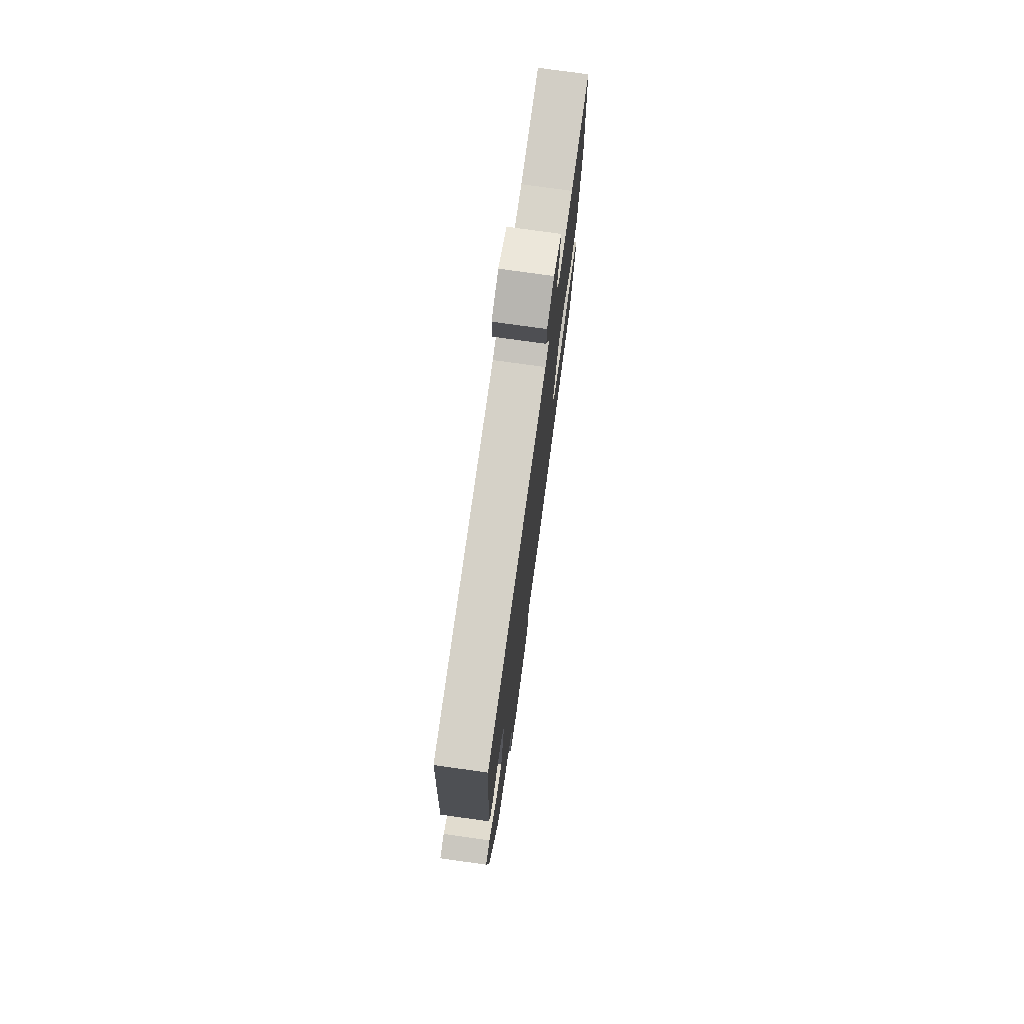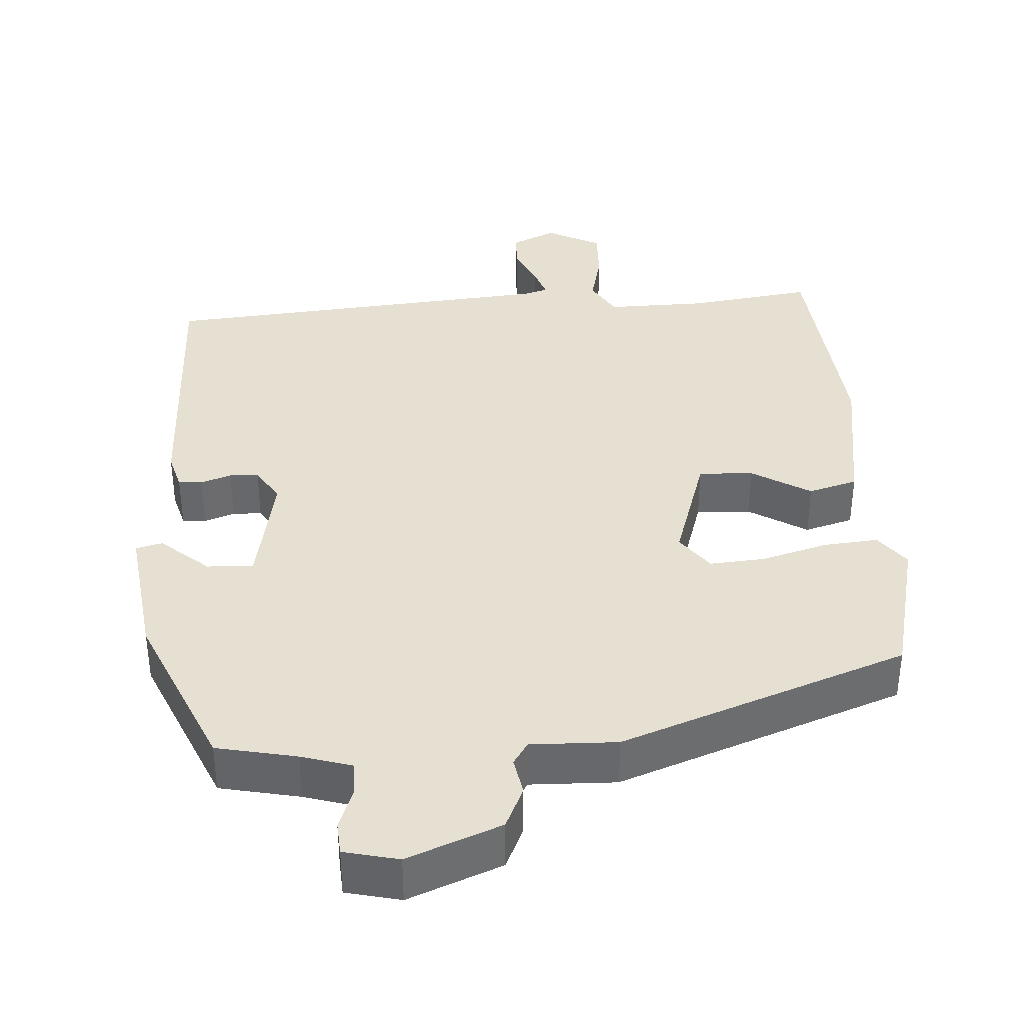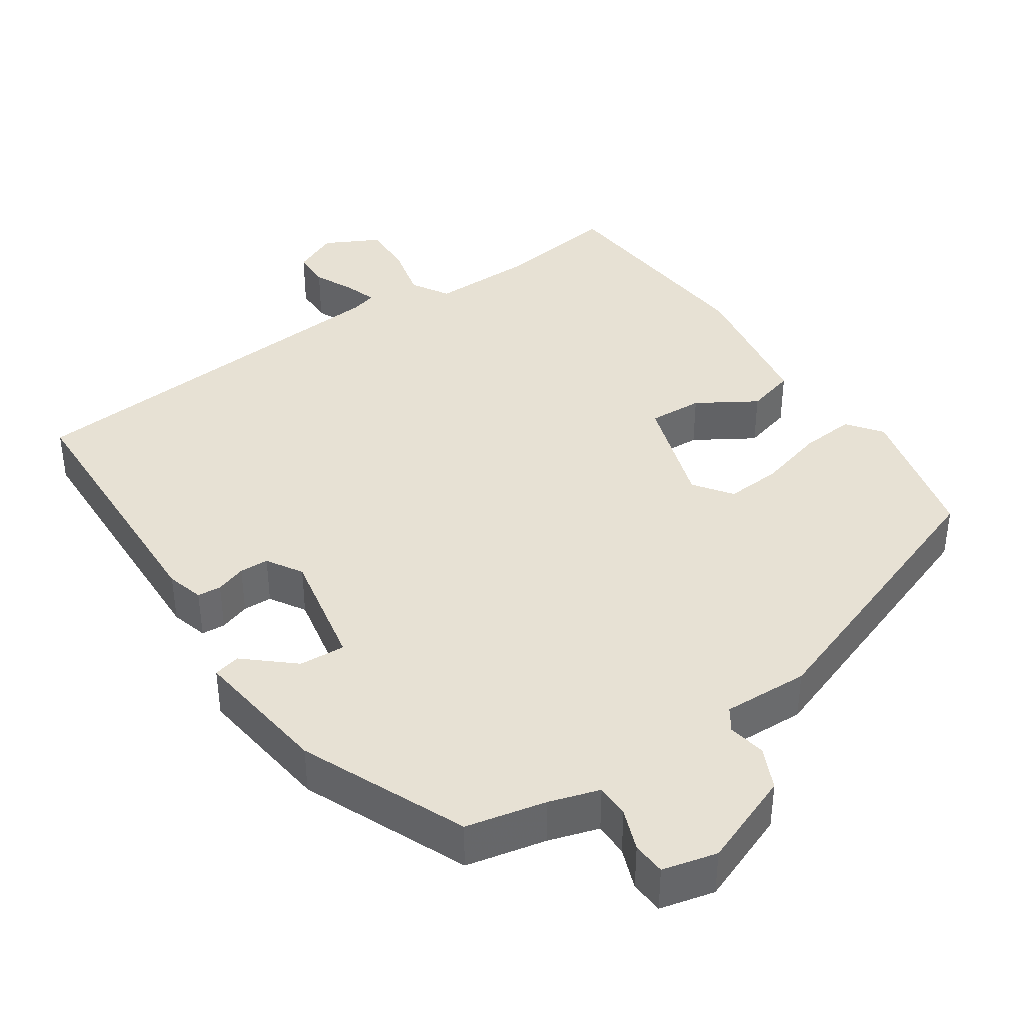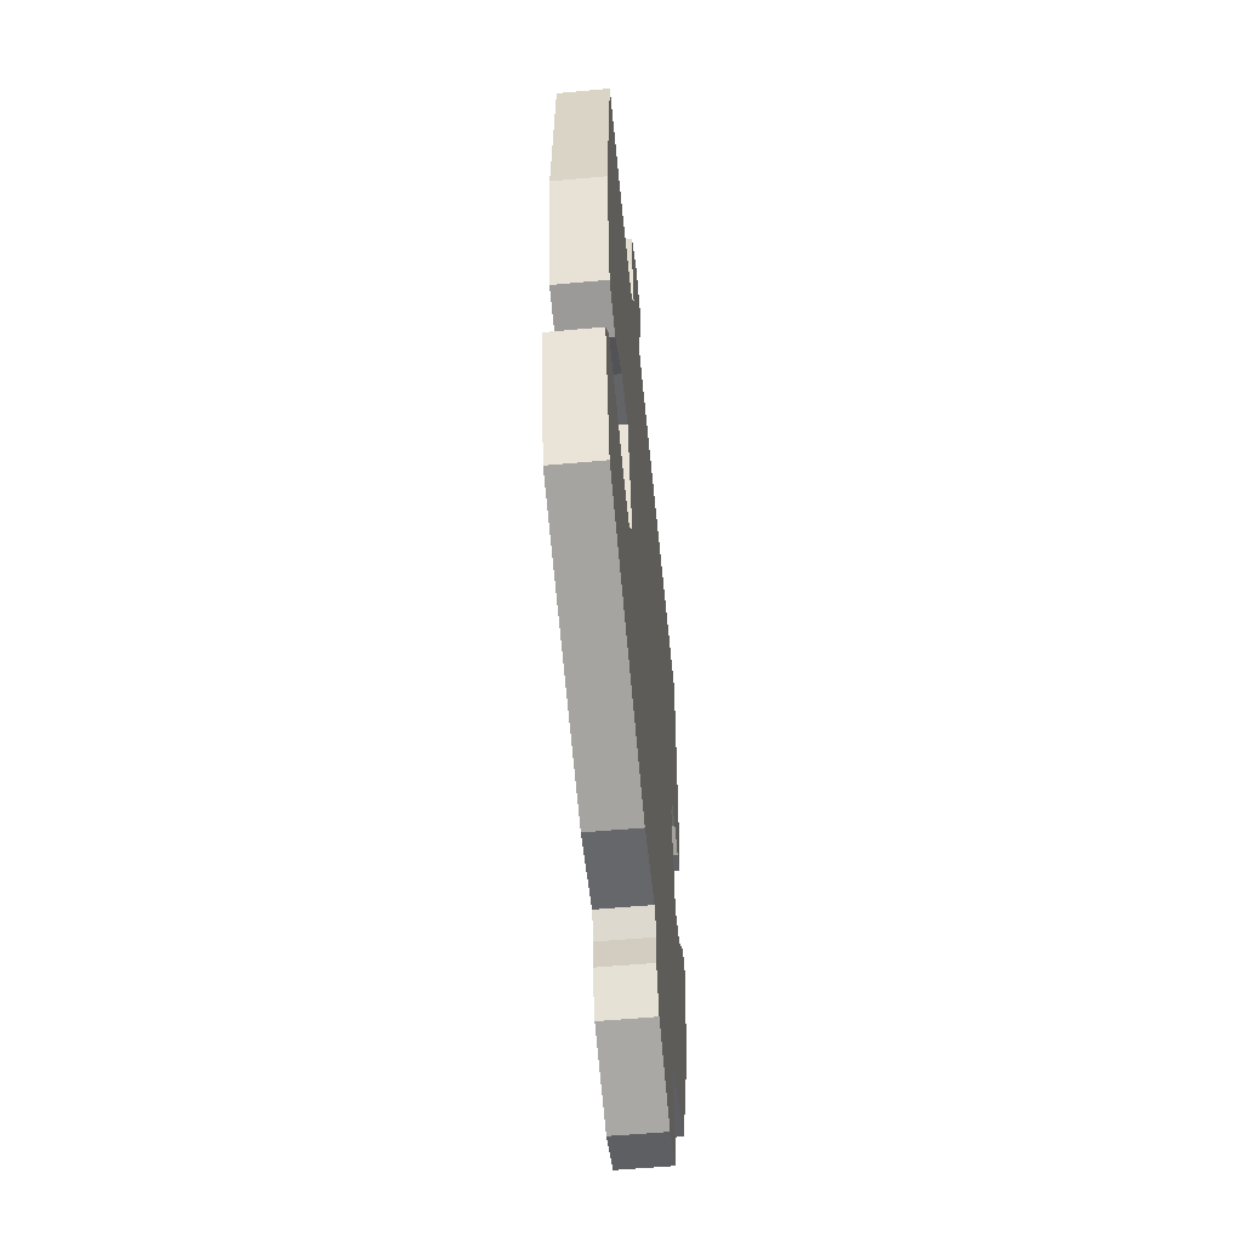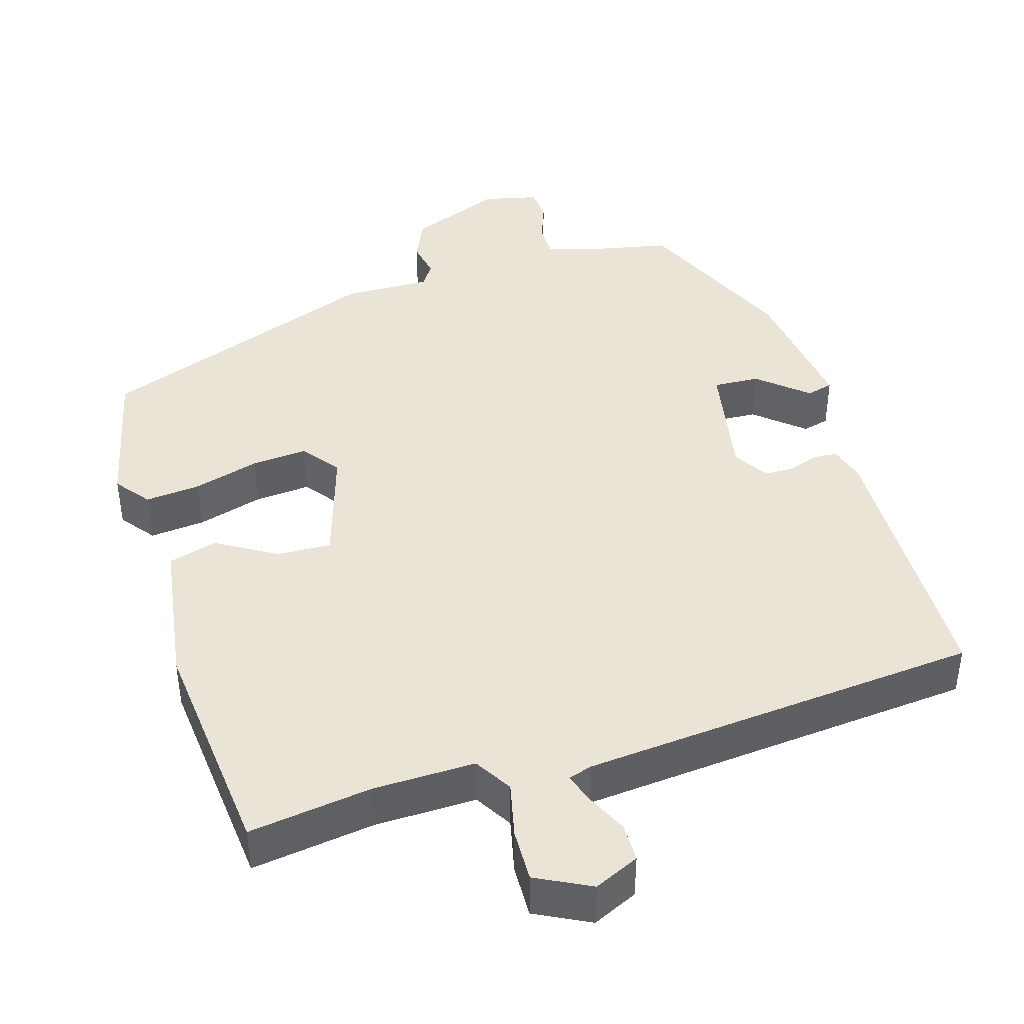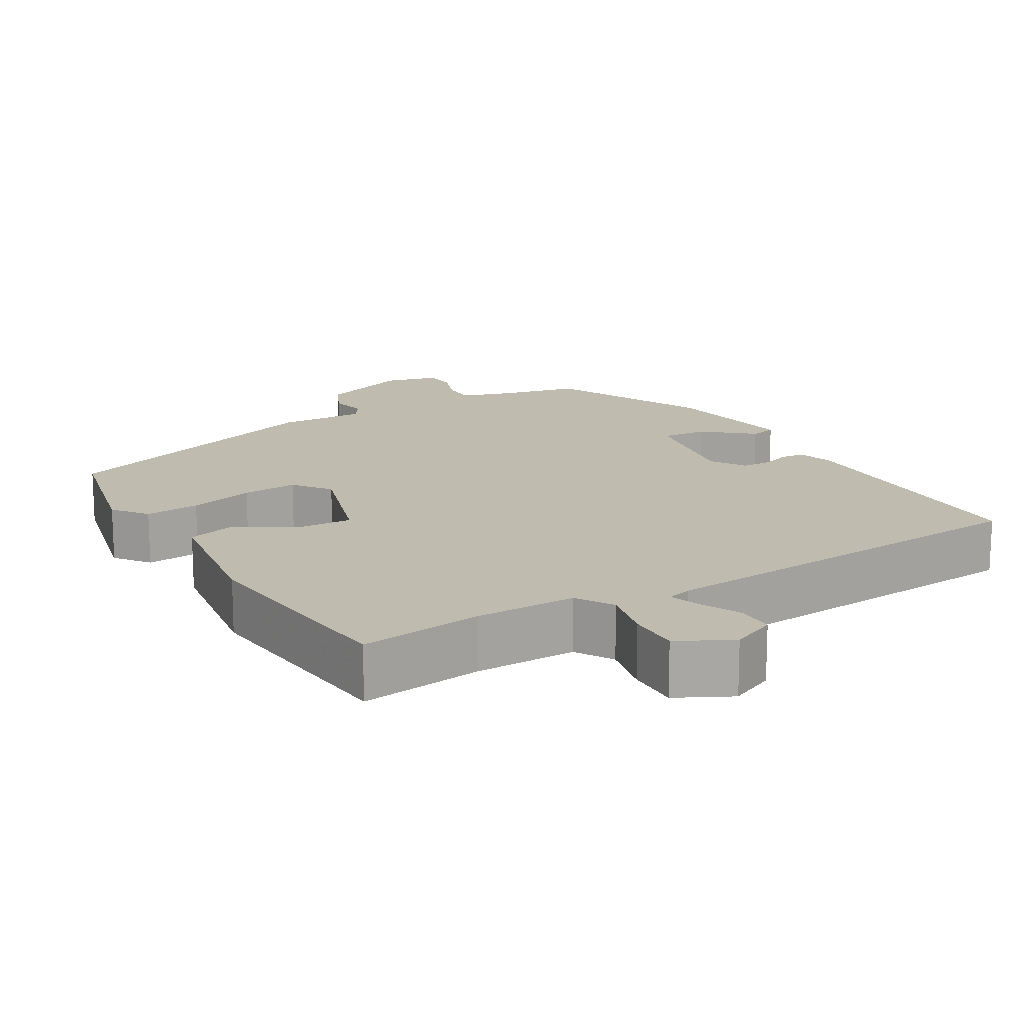
<metadata>
{"format":"obj","ext":"obj","renderer":"f3d","projection":"perspective","resolution":1024,"background":"white","views":[{"elev":75.5,"azim":98.0,"up":"+Z"},{"elev":37.8,"azim":175.0,"up":"+Y"},{"elev":39.6,"azim":144.8,"up":"+Y"},{"elev":-55.1,"azim":-84.4,"up":"+Z"},{"elev":42.4,"azim":-18.4,"up":"+Y"},{"elev":15.9,"azim":-31.9,"up":"+Y"}]}
</metadata>
<code>
v 0.425 0.07 -0.488
v 0.318 0.07 -0.513
v 0.251 0.07 -0.535
v 0.252 0.07 -0.581
v 0.274 0.07 -0.636
v 0.272 0.07 -0.681
v 0.199 0.07 -0.7
v 0.072 0.07 -0.653
v 0.045 0.07 -0.597
v 0.053 0.07 -0.546
v 0.032 0.07 -0.516
v -0.084 0.07 -0.522
v -0.472 0.07 -0.39
v -0.523 0.07 -0.195
v -0.489 0.07 -0.148
v -0.415 0.07 -0.153
v -0.326 0.07 -0.176
v -0.251 0.07 -0.18
v -0.215 0.07 -0.129
v -0.268 0.07 0.025
v -0.341 0.07 0.02
v -0.419 0.07 -0.03
v -0.485 0.07 -0.013
v -0.521 0.07 0.186
v -0.5 0.07 0.492
v -0.334 0.07 0.473
v -0.198 0.07 0.474
v -0.169 0.07 0.525
v -0.188 0.07 0.598
v -0.192 0.07 0.669
v -0.12 0.07 0.708
v -0.059 0.07 0.682
v -0.057 0.07 0.631
v -0.081 0.07 0.576
v -0.094 0.07 0.534
v -0.061 0.07 0.525
v 0.474 0.07 0.492
v 0.493 0.07 0.12
v 0.48 0.07 0.07
v 0.448 0.07 0.067
v 0.407 0.07 0.08
v 0.368 0.07 0.078
v 0.34 0.07 0.03
v 0.375 0.07 -0.131
v 0.437 0.07 -0.126
v 0.5 0.07 -0.069
v 0.536 0.07 -0.077
v 0.516 0.07 -0.265
v 0.425 0 -0.488
v 0.318 0 -0.513
v 0.251 0 -0.535
v 0.252 0 -0.581
v 0.274 0 -0.636
v 0.272 0 -0.681
v 0.199 0 -0.7
v 0.072 0 -0.653
v 0.045 0 -0.597
v 0.053 0 -0.546
v 0.032 0 -0.516
v -0.084 0 -0.522
v -0.472 0 -0.39
v -0.523 0 -0.195
v -0.489 0 -0.148
v -0.415 0 -0.153
v -0.326 0 -0.176
v -0.251 0 -0.18
v -0.215 0 -0.129
v -0.268 0 0.025
v -0.341 0 0.02
v -0.419 0 -0.03
v -0.485 0 -0.013
v -0.521 0 0.186
v -0.5 0 0.492
v -0.334 0 0.473
v -0.198 0 0.474
v -0.169 0 0.525
v -0.188 0 0.598
v -0.192 0 0.669
v -0.12 0 0.708
v -0.059 0 0.682
v -0.057 0 0.631
v -0.081 0 0.576
v -0.094 0 0.534
v -0.061 0 0.525
v 0.474 0 0.492
v 0.493 0 0.12
v 0.48 0 0.07
v 0.448 0 0.067
v 0.407 0 0.08
v 0.368 0 0.078
v 0.34 0 0.03
v 0.375 0 -0.131
v 0.437 0 -0.126
v 0.5 0 -0.069
v 0.536 0 -0.077
v 0.516 0 -0.265
f 45 46 47 48
f 44 45 48 1
f 43 44 1 2
f 38 39 40 41
f 36 37 38 41
f 35 36 41 42
f 31 32 33 34
f 31 34 35
f 28 29 30 31
f 28 31 35
f 27 28 35 42
f 23 24 25 26
f 21 22 23 26
f 20 21 26 27
f 19 20 27 42
f 14 15 16 17
f 14 17 18
f 11 12 13 14
f 11 14 18
f 7 8 9 10
f 7 10 11
f 4 5 6 7
f 3 4 7 11
f 43 2 3 11
f 18 19 42 43
f 11 18 43
f 96 95 94 93
f 49 96 93 92
f 50 49 92 91
f 89 88 87 86
f 89 86 85 84
f 90 89 84 83
f 82 81 80 79
f 83 82 79
f 79 78 77 76
f 83 79 76
f 90 83 76 75
f 74 73 72 71
f 74 71 70 69
f 75 74 69 68
f 90 75 68 67
f 65 64 63 62
f 66 65 62
f 62 61 60 59
f 66 62 59
f 58 57 56 55
f 59 58 55
f 55 54 53 52
f 59 55 52 51
f 59 51 50 91
f 91 90 67 66
f 91 66 59
f 1 49 50 2
f 2 50 51 3
f 3 51 52 4
f 4 52 53 5
f 5 53 54 6
f 6 54 55 7
f 7 55 56 8
f 8 56 57 9
f 9 57 58 10
f 10 58 59 11
f 11 59 60 12
f 12 60 61 13
f 13 61 62 14
f 14 62 63 15
f 15 63 64 16
f 16 64 65 17
f 17 65 66 18
f 18 66 67 19
f 19 67 68 20
f 20 68 69 21
f 21 69 70 22
f 22 70 71 23
f 23 71 72 24
f 24 72 73 25
f 25 73 74 26
f 26 74 75 27
f 27 75 76 28
f 28 76 77 29
f 29 77 78 30
f 30 78 79 31
f 31 79 80 32
f 32 80 81 33
f 33 81 82 34
f 34 82 83 35
f 35 83 84 36
f 36 84 85 37
f 37 85 86 38
f 38 86 87 39
f 39 87 88 40
f 40 88 89 41
f 41 89 90 42
f 42 90 91 43
f 43 91 92 44
f 44 92 93 45
f 45 93 94 46
f 46 94 95 47
f 47 95 96 48
f 48 96 49 1

</code>
